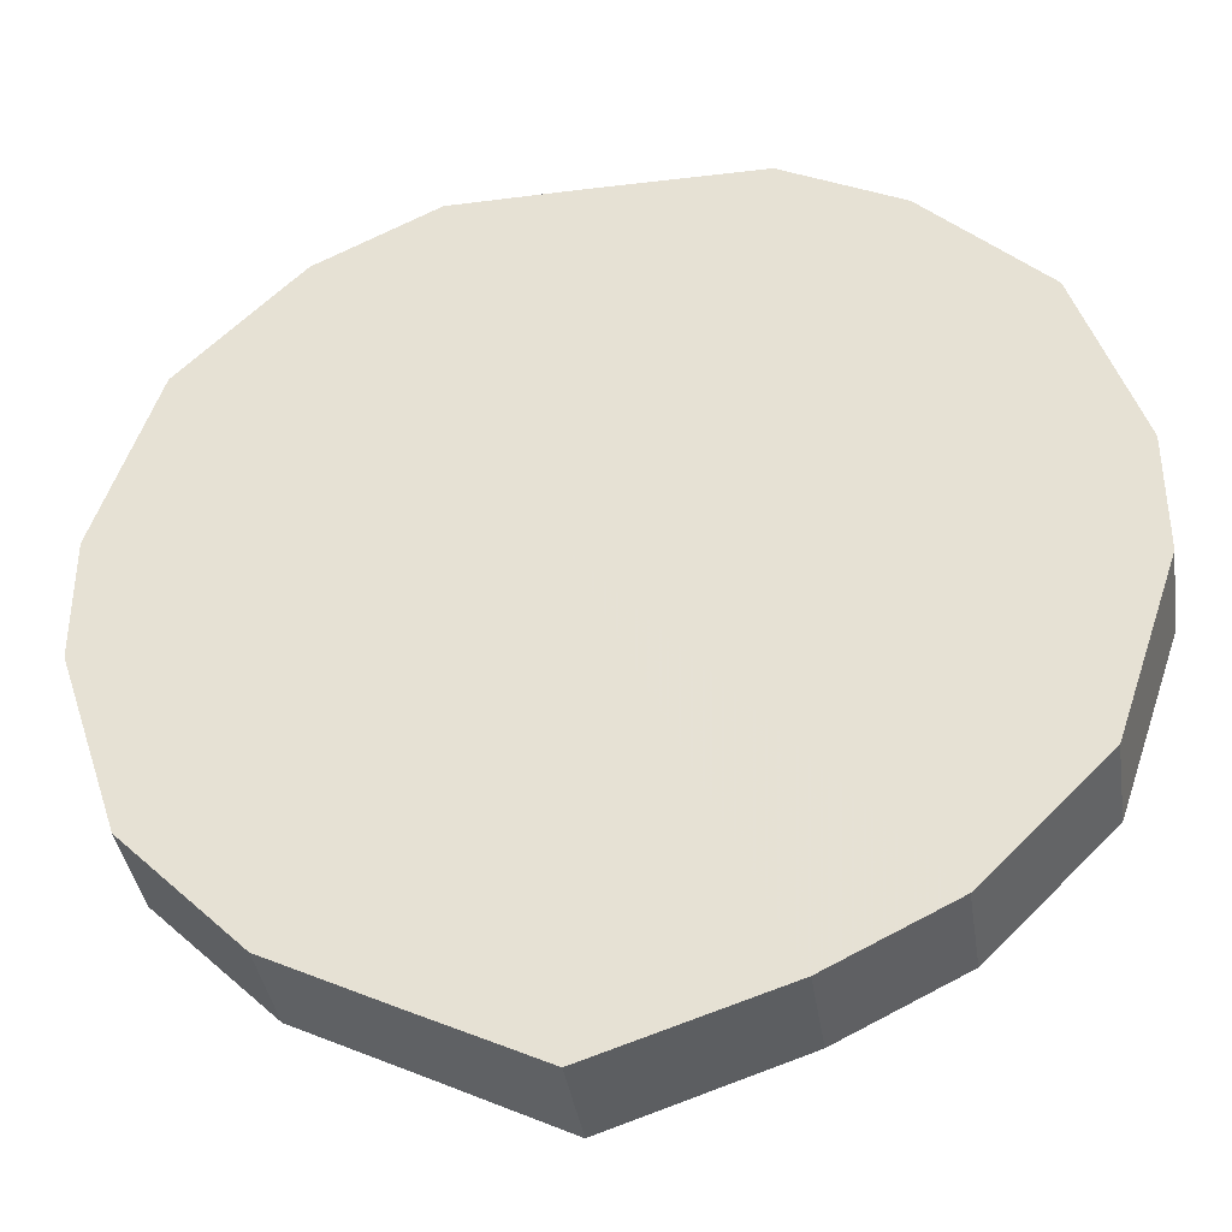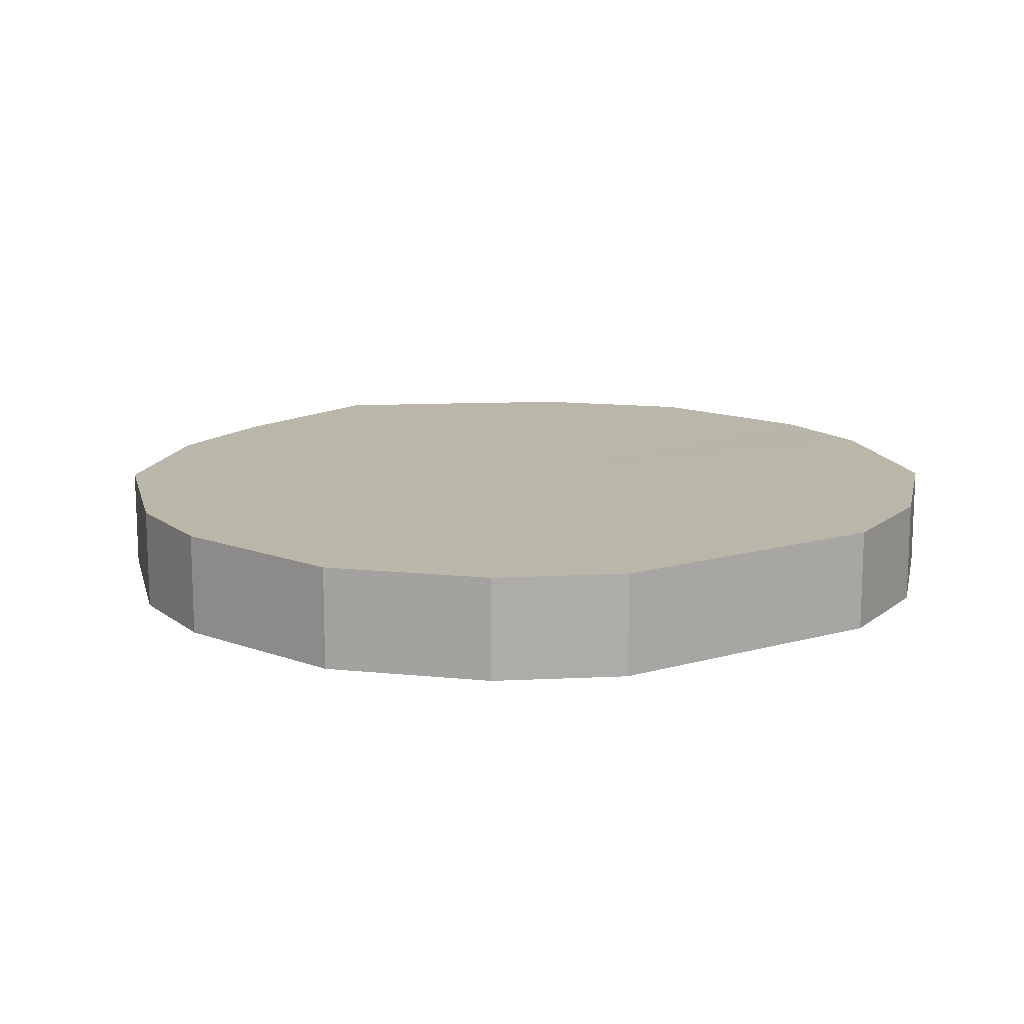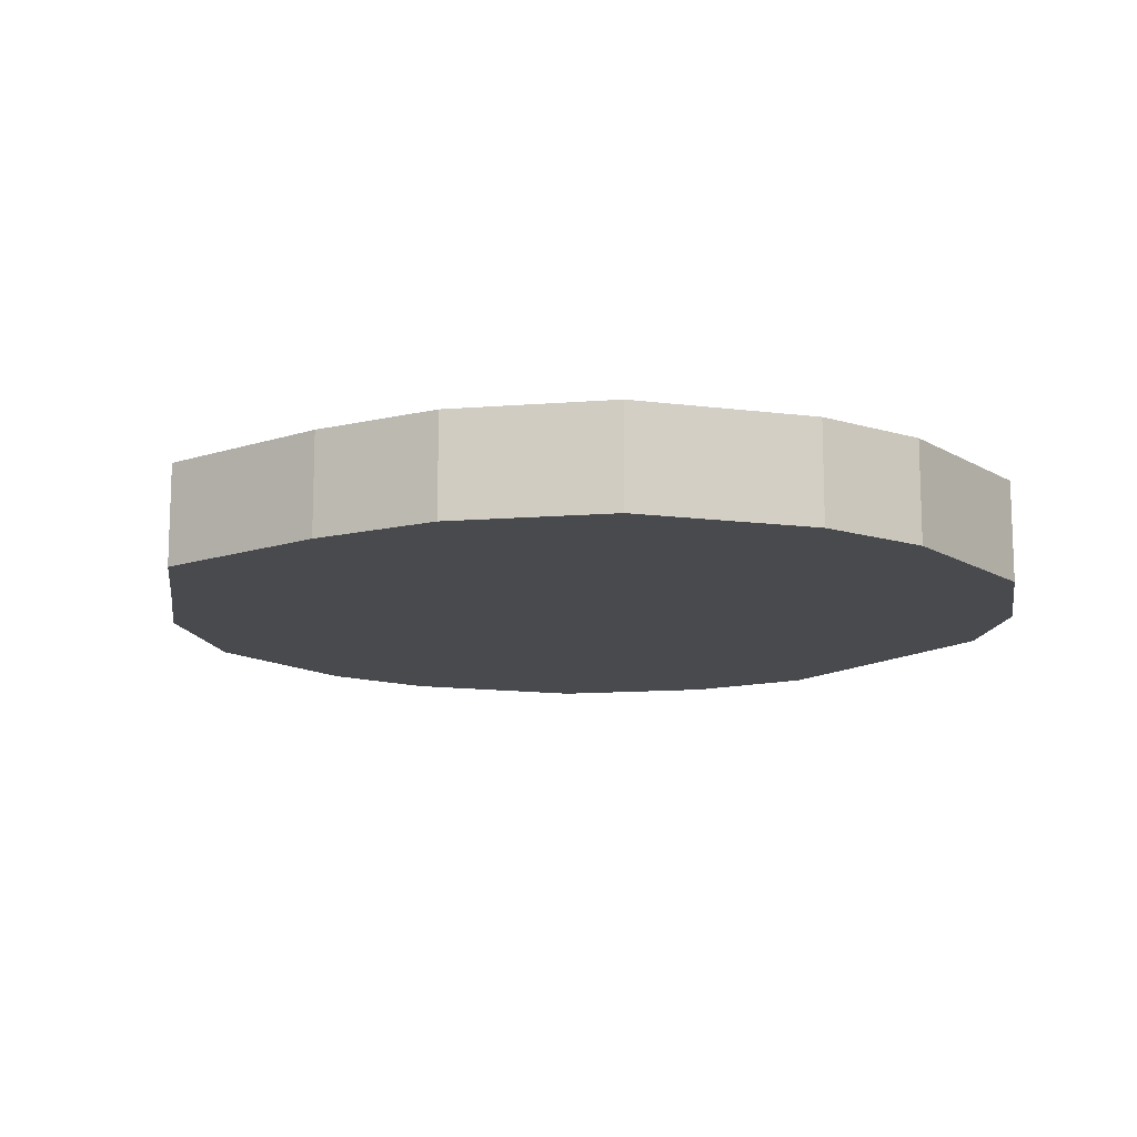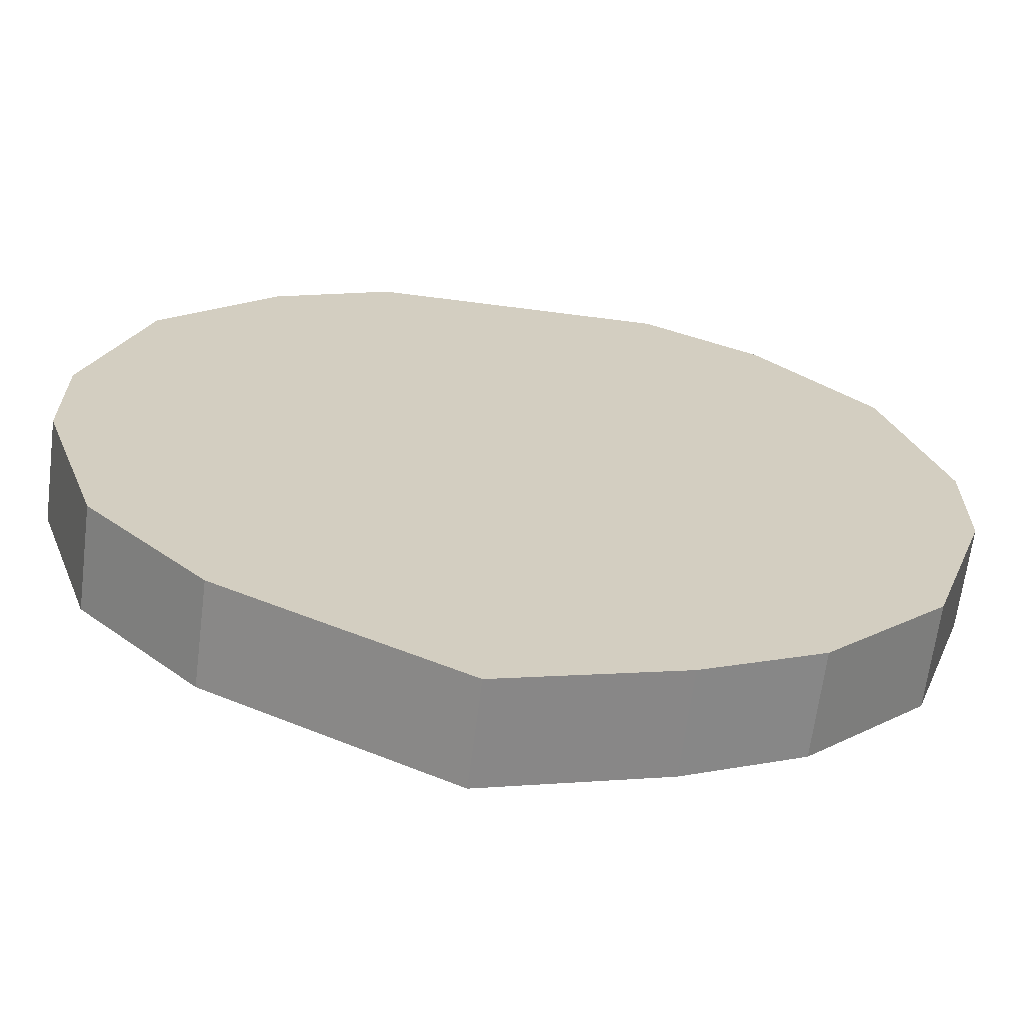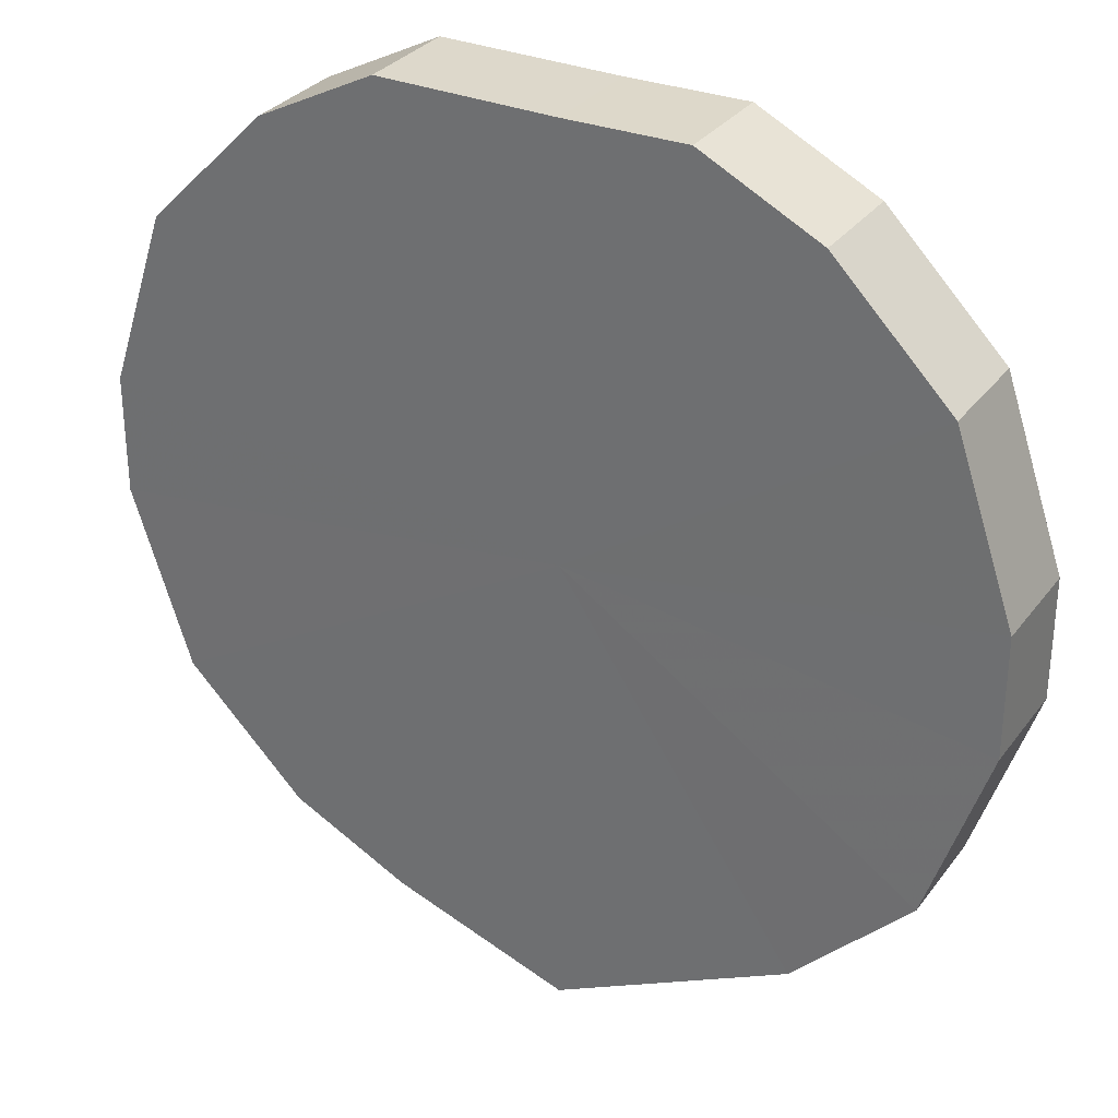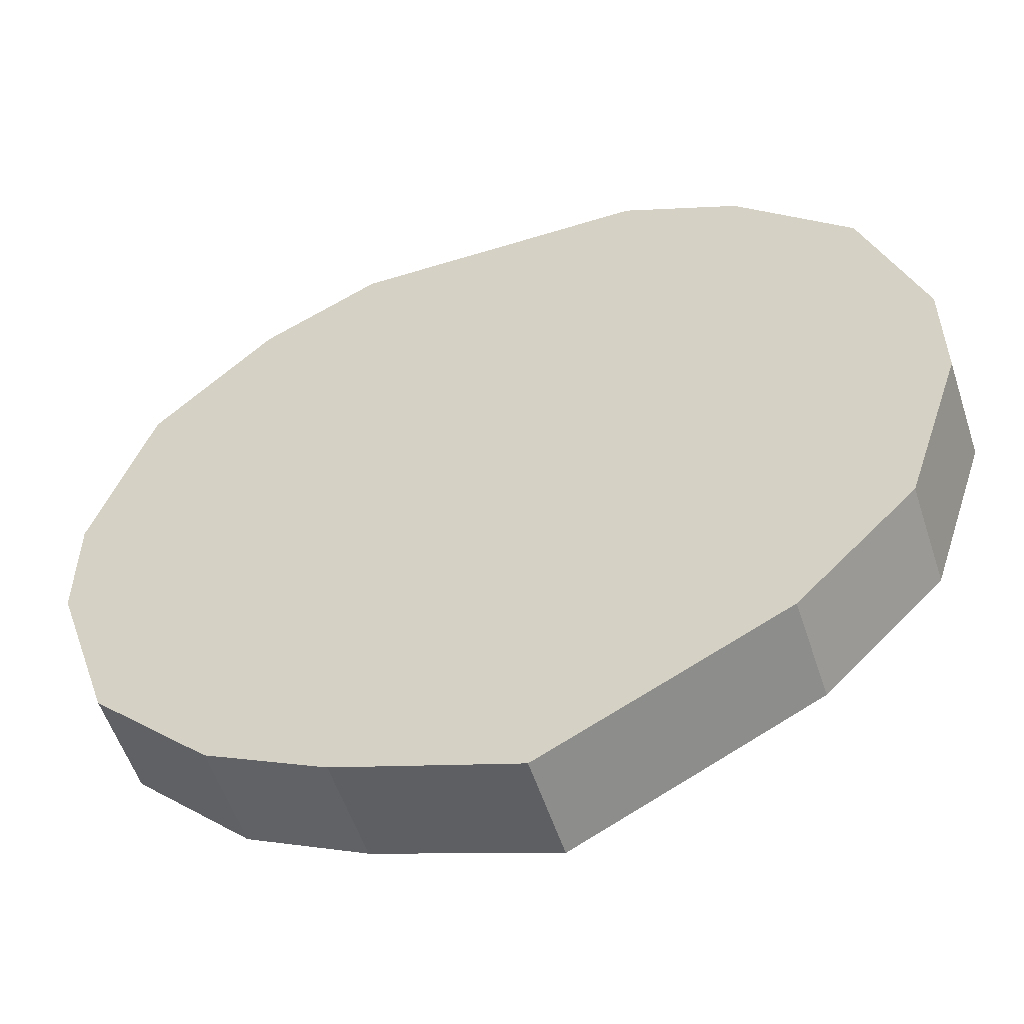
<metadata>
{"format":"obj","ext":"obj","renderer":"f3d","projection":"perspective","resolution":1024,"background":"white","views":[{"elev":-38.2,"azim":8.8,"up":"+Y"},{"elev":13.9,"azim":147.8,"up":"+Z"},{"elev":-13.1,"azim":55.2,"up":"+Z"},{"elev":-65.5,"azim":-7.4,"up":"+Y"},{"elev":30.9,"azim":-149.7,"up":"+Y"},{"elev":-55.3,"azim":-161.9,"up":"+Y"}]}
</metadata>
<code>
o 24122
v 2230 1870 10.82
v 2230 1870 10.82
v 2230 1870 10.8
v 2230 1870 10.82
v 2230 1870 10.8
v 2230 1870 10.82
v 2230 1870 10.8
v 2230 1870 10.82
v 2230 1870 10.8
v 2230 1870 10.82
v 2230 1870 10.8
v 2230 1870 10.82
v 2230 1870 10.8
v 2230 1870 10.82
v 2230 1870 10.8
v 2230 1870 10.82
v 2230 1870 10.8
v 2230 1870 10.82
v 2230 1870 10.8
v 2230 1870 10.82
v 2230 1870 10.8
v 2230 1870 10.82
v 2230 1870 10.8
v 2230 1870 10.82
v 2230 1870 10.8
v 2230 1870 10.82
v 2230 1870 10.8
v 2230 1870 10.82
v 2230 1870 10.8
v 2230 1870 10.82
v 2230 1870 10.8
v 2230 1870 10.82
v 2230 1870 10.8
v 2230 1870 10.82
v 2230 1870 10.8
v 2230 1870 10.8
v 2230 1870 10.8
v 2230 1870 10.82
v 2230 1870 10.8
v 2230 1870 10.82
v 2230 1870 10.8
v 2230 1870 10.8
v 2230 1870 10.82
v 2230 1870 10.8
v 2230 1870 10.82
v 2230 1870 10.82
v 2230 1870 10.8
v 2230 1870 10.8
v 2230 1870 10.82
v 2230 1870 10.8
v 2230 1870 10.82
v 2230 1870 10.82
v 2230 1870 10.8
v 2230 1870 10.8
v 2230 1870 10.82
v 2230 1870 10.8
v 2230 1870 10.82
v 2230 1870 10.82
v 2230 1870 10.8
v 2230 1870 10.8
v 2230 1870 10.82
v 2230 1870 10.8
v 2230 1870 10.82
v 2230 1870 10.82
v 2230 1870 10.8
v 2230 1870 10.8
v 2230 1870 10.82
v 2230 1870 10.8
v 2230 1870 10.82
v 2230 1870 10.82
v 2230 1870 10.8
v 2230 1870 10.82
v 2230 1870 10.82
v 2230 1870 10.82
v 2230 1870 10.82
v 2230 1870 10.82
v 2230 1870 10.82
v 2230 1870 10.82
v 2230 1870 10.82
v 2230 1870 10.82
v 2230 1870 10.82
v 2230 1870 10.82
v 2230 1870 10.82
v 2230 1870 10.82
v 2230 1870 10.82
v 2230 1870 10.82
v 2230 1870 10.82
v 2230 1870 10.82
v 2230 1870 10.82
v 2230 1870 10.82
v 2230 1870 10.82
v 2230 1870 10.8
v 2230 1870 10.8
v 2230 1870 10.8
v 2230 1870 10.8
v 2230 1870 10.8
v 2230 1870 10.8
v 2230 1870 10.8
v 2230 1870 10.8
v 2230 1870 10.8
v 2230 1870 10.8
v 2230 1870 10.8
v 2230 1870 10.8
v 2230 1870 10.8
v 2230 1870 10.8
v 2230 1870 10.8
v 2230 1870 10.8
v 2230 1870 10.8
v 2230 1870 10.8
v 2230 1870 10.8
f 1 2 3
f 2 4 5
f 6 1 7
f 4 8 9
f 10 6 11
f 8 12 13
f 14 10 15
f 12 16 17
f 18 14 19
f 16 20 21
f 22 18 23
f 20 24 25
f 26 22 27
f 24 28 29
f 30 26 31
f 28 32 33
f 34 30 35
f 32 34 36
f 37 38 39
f 39 40 41
f 42 43 37
f 44 45 42
f 41 46 47
f 48 49 44
f 50 51 48
f 47 52 53
f 54 55 50
f 56 57 54
f 53 58 59
f 60 61 56
f 62 63 60
f 59 64 65
f 66 67 62
f 68 69 66
f 65 70 71
f 71 72 68
f 73 74 75
f 73 76 74
f 73 75 77
f 73 78 76
f 73 77 79
f 73 80 78
f 73 79 81
f 73 82 80
f 73 81 83
f 73 84 82
f 73 83 85
f 73 86 84
f 73 85 87
f 73 88 86
f 73 87 89
f 73 90 88
f 73 89 91
f 73 91 90
f 92 93 94
f 92 95 93
f 92 94 96
f 92 97 95
f 92 96 98
f 92 99 97
f 92 98 100
f 92 101 99
f 92 100 102
f 92 103 101
f 92 102 104
f 92 105 103
f 92 104 106
f 92 107 105
f 92 106 108
f 92 109 107
f 92 108 110
f 92 110 109

</code>
